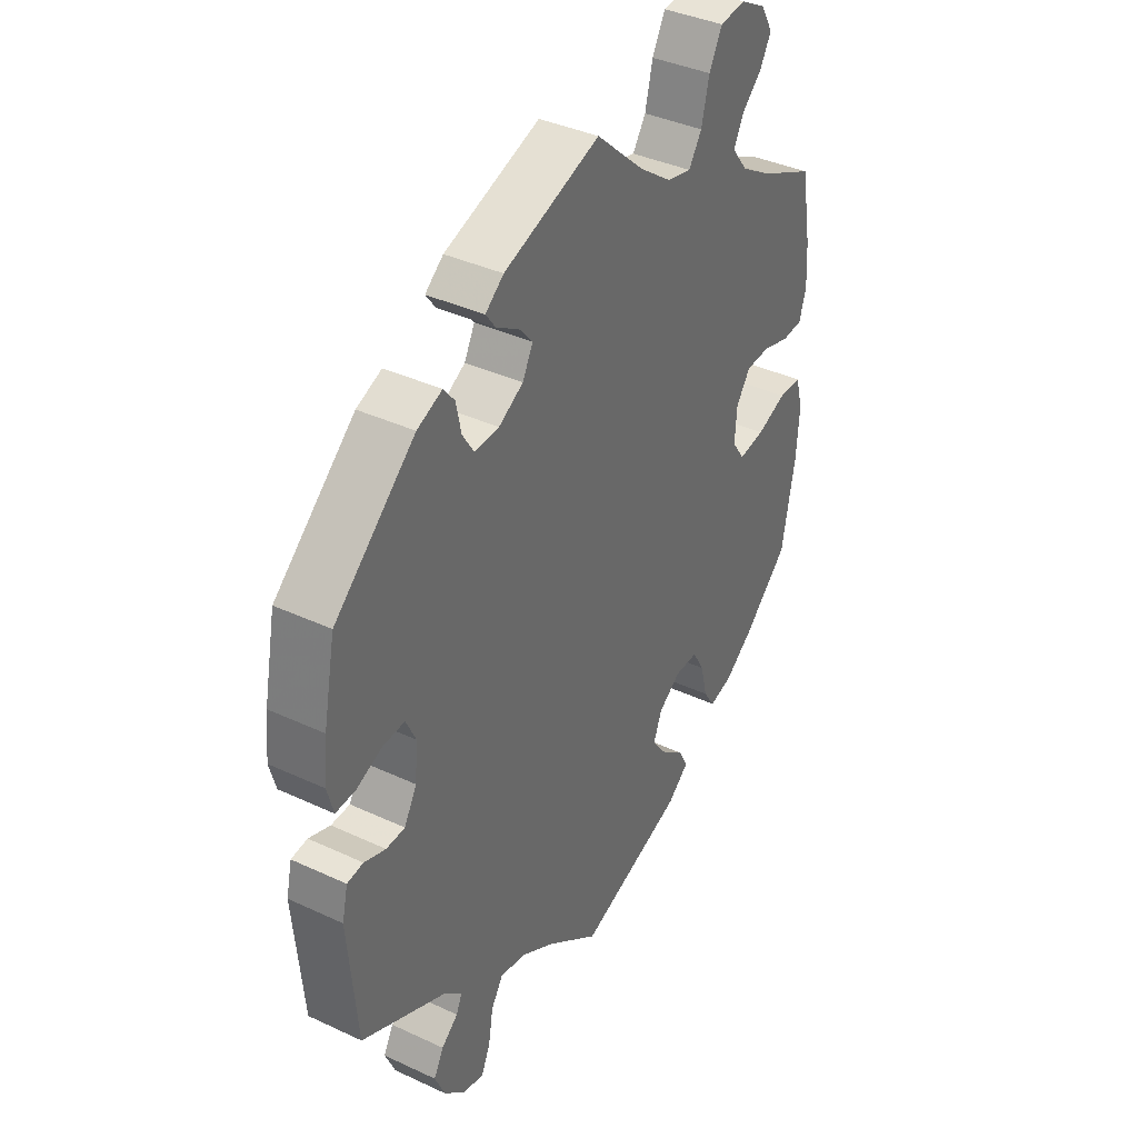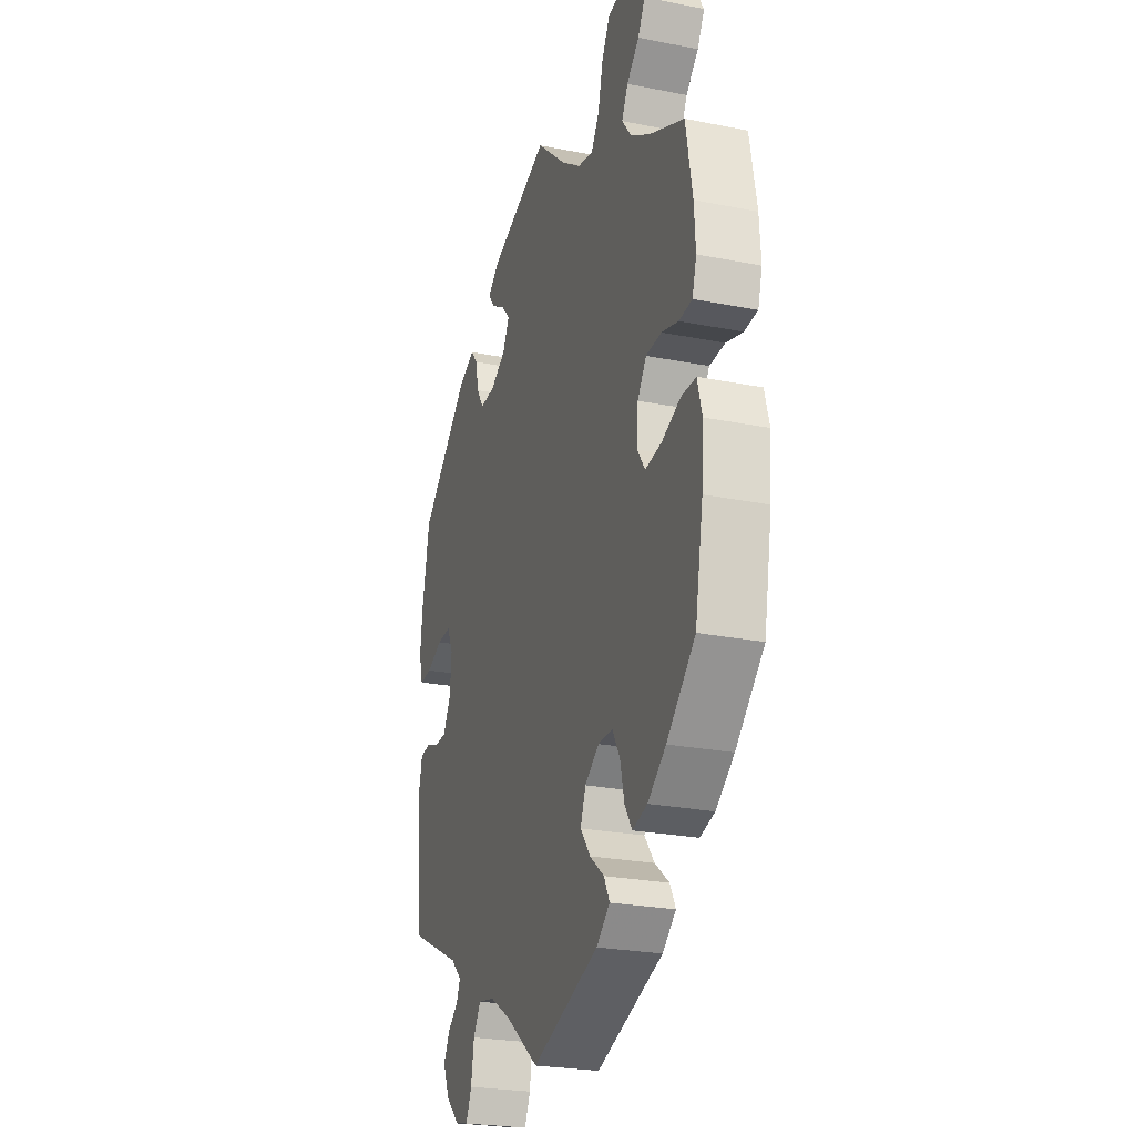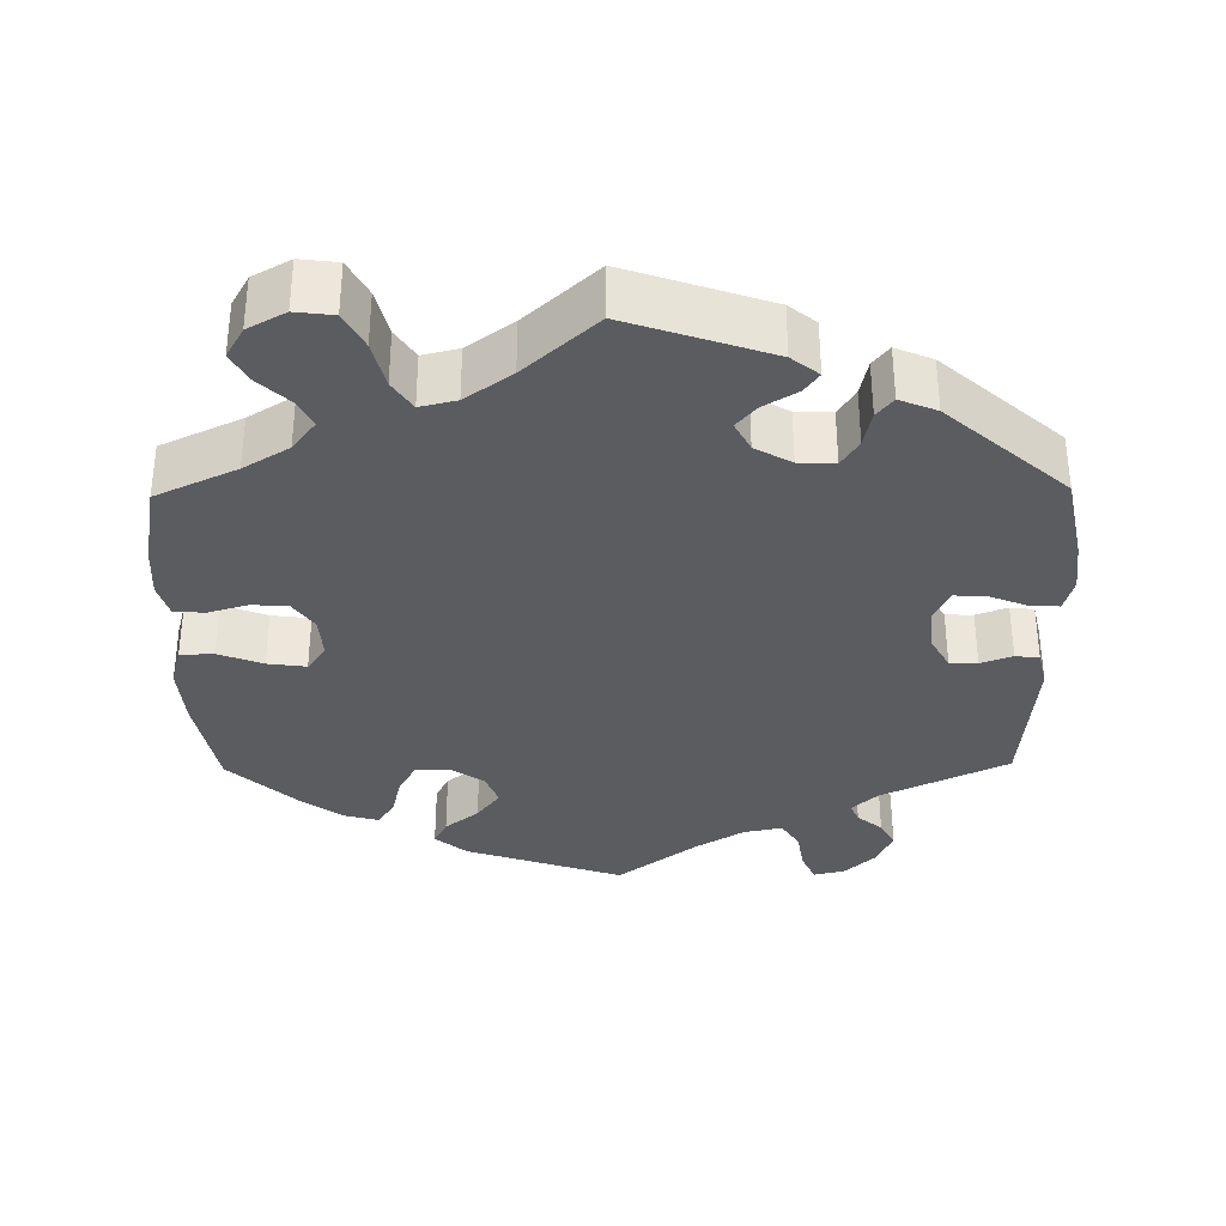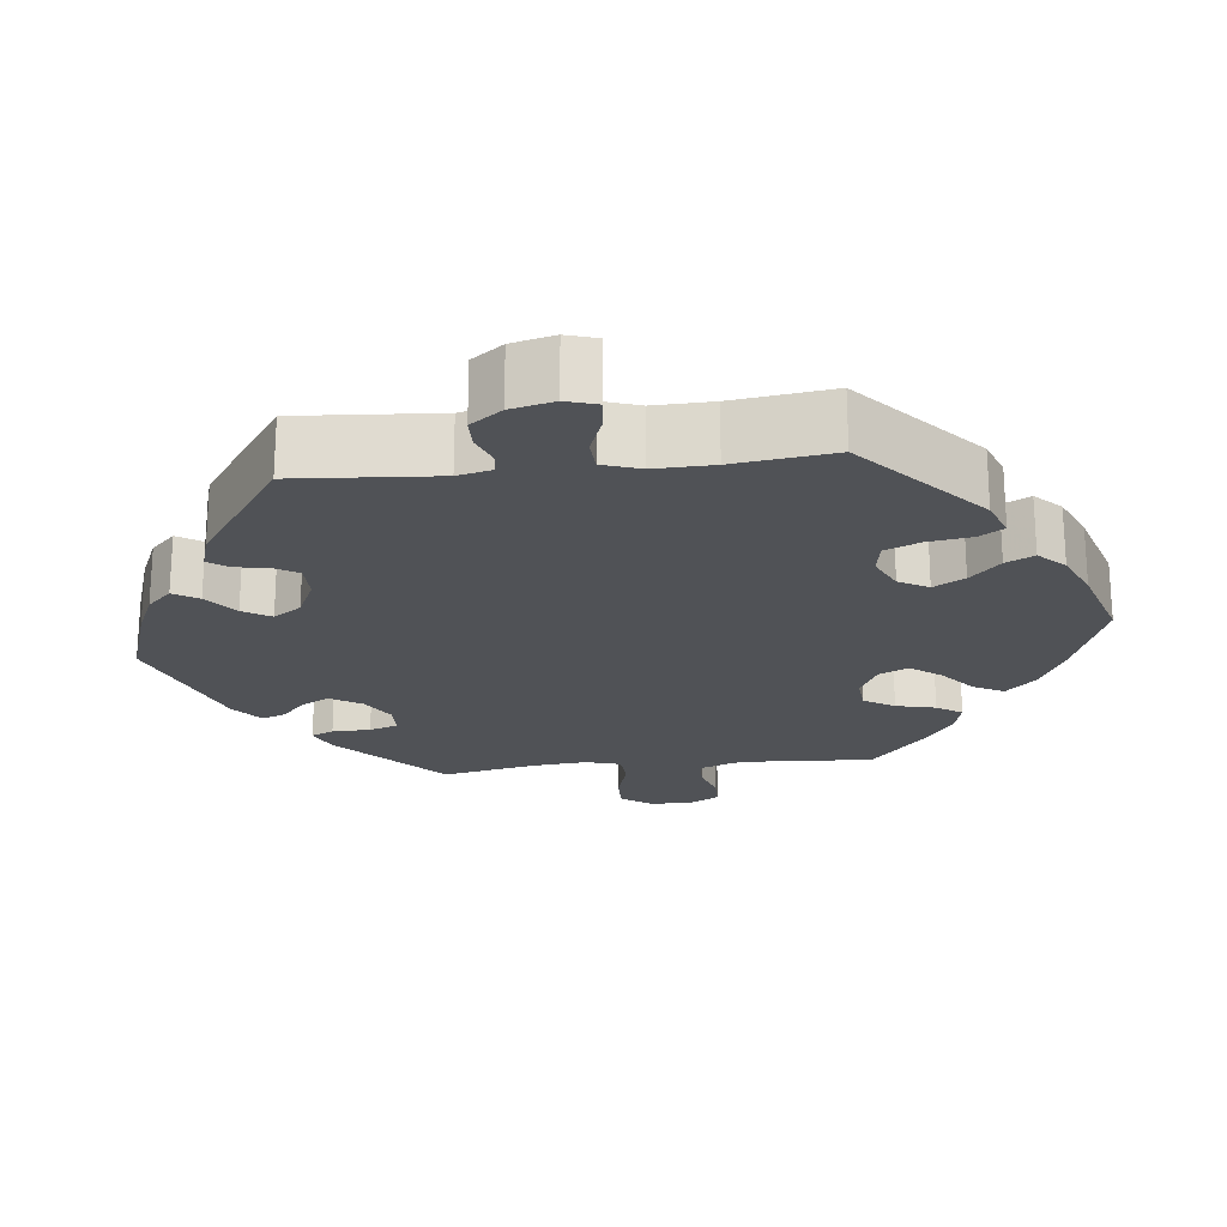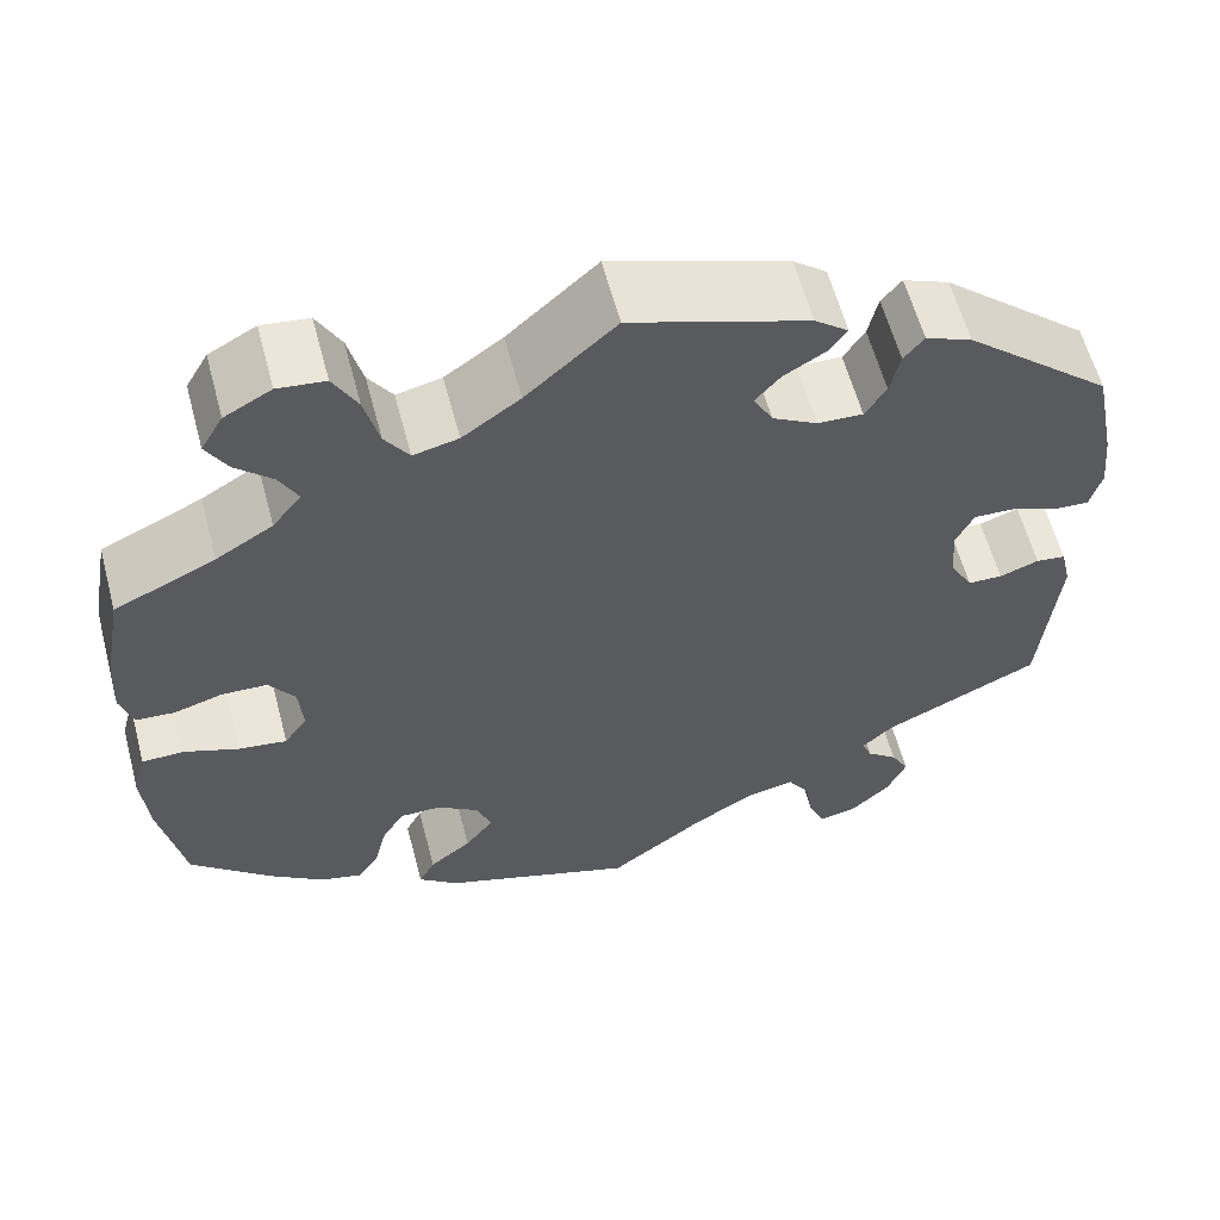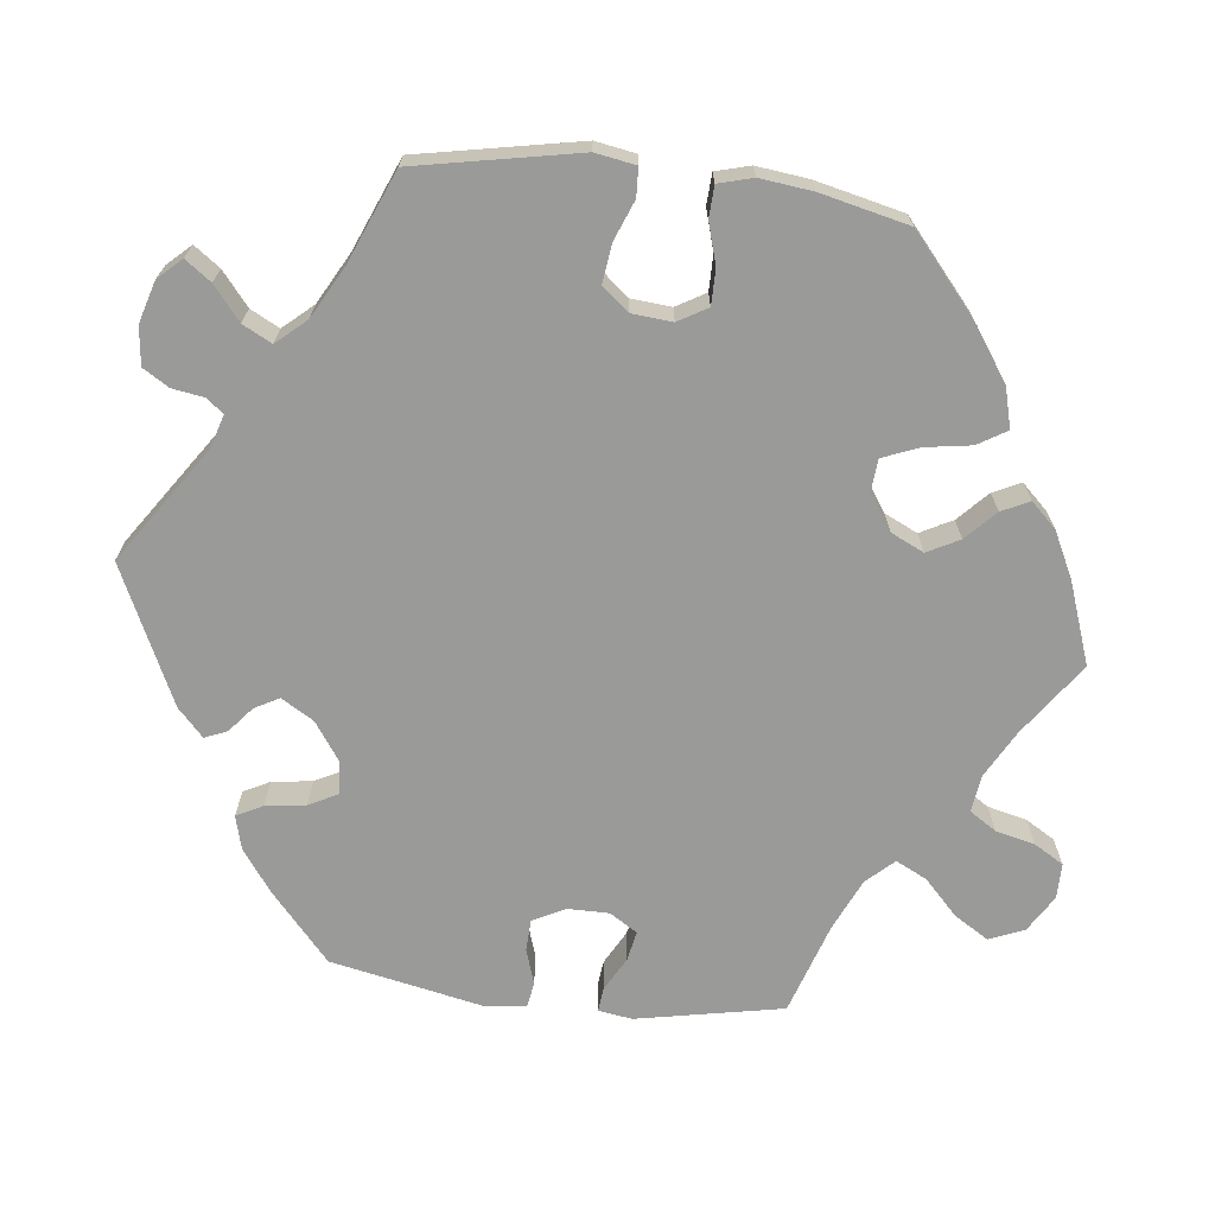
<metadata>
{"format":"obj","ext":"obj","renderer":"f3d","projection":"perspective","resolution":1024,"background":"white","views":[{"elev":38.4,"azim":120.5,"up":"+Z"},{"elev":-25.0,"azim":-107.9,"up":"+Z"},{"elev":-34.3,"azim":0.8,"up":"+Y"},{"elev":-21.0,"azim":156.5,"up":"+Y"},{"elev":60.1,"azim":-14.9,"up":"+Z"},{"elev":-69.2,"azim":-156.7,"up":"+Y"}]}
</metadata>
<code>
v 0.523 0.07 0.175
v 0.53 0.07 0.108
v 0.518 0.07 0.064
v 0.48 0.07 0.066
v 0.431 0.07 0.086
v 0.389 0.07 0.088
v 0.37 0.07 0.048
v 0.375 0.07 -0.011
v 0.399 0.07 -0.054
v 0.435 0.07 -0.055
v 0.476 0.07 -0.04
v 0.507 0.07 -0.044
v 0.518 0.07 -0.092
v 0.501 0.07 -0.288
v 0.337 0.07 -0.367
v 0.304 0.07 -0.398
v 0.315 0.07 -0.424
v 0.347 0.07 -0.45
v 0.366 0.07 -0.485
v 0.346 0.07 -0.531
v 0.305 0.07 -0.57
v 0.265 0.07 -0.579
v 0.248 0.07 -0.541
v 0.239 0.07 -0.486
v 0.216 0.07 -0.45
v 0.166 0.07 -0.46
v 0.102 0.07 -0.499
v 0 0.07 -0.577
v -0.204 0.07 -0.507
v -0.245 0.07 -0.473
v -0.228 0.07 -0.44
v -0.184 0.07 -0.405
v -0.154 0.07 -0.365
v -0.17 0.07 -0.323
v -0.213 0.07 -0.293
v -0.257 0.07 -0.293
v -0.28 0.07 -0.333
v -0.293 0.07 -0.387
v -0.315 0.07 -0.421
v -0.36 0.07 -0.409
v -0.415 0.07 -0.368
v -0.501 0.07 -0.288
v -0.526 0.07 -0.155
v -0.532 0.07 -0.075
v -0.518 0.07 -0.023
v -0.474 0.07 -0.022
v -0.417 0.07 -0.044
v -0.367 0.07 -0.051
v -0.343 0.07 -0.016
v -0.347 0.07 0.039
v -0.374 0.07 0.078
v -0.421 0.07 0.08
v -0.472 0.07 0.065
v -0.512 0.07 0.068
v -0.525 0.07 0.112
v -0.521 0.07 0.178
v -0.501 0.07 0.289
v -0.396 0.07 0.338
v -0.337 0.07 0.374
v -0.307 0.07 0.413
v -0.326 0.07 0.45
v -0.364 0.07 0.486
v -0.386 0.07 0.525
v -0.363 0.07 0.565
v -0.314 0.07 0.592
v -0.265 0.07 0.586
v -0.24 0.07 0.539
v -0.225 0.07 0.478
v -0.2 0.07 0.44
v -0.153 0.07 0.451
v -0.093 0.07 0.494
v 0 0.07 0.578
v 0.184 0.07 0.515
v 0.219 0.07 0.487
v 0.2 0.07 0.461
v 0.157 0.07 0.435
v 0.131 0.07 0.405
v 0.151 0.07 0.367
v 0.198 0.07 0.34
v 0.245 0.07 0.338
v 0.267 0.07 0.373
v 0.277 0.07 0.42
v 0.298 0.07 0.446
v 0.346 0.07 0.426
v 0.5 0.07 0.29
v 0.523 0 0.175
v 0.53 0 0.108
v 0.518 0 0.064
v 0.48 0 0.066
v 0.431 0 0.086
v 0.389 0 0.088
v 0.37 0 0.048
v 0.375 0 -0.011
v 0.399 0 -0.054
v 0.435 0 -0.055
v 0.476 0 -0.04
v 0.507 0 -0.044
v 0.518 0 -0.092
v 0.501 0 -0.288
v 0.337 0 -0.367
v 0.304 0 -0.398
v 0.315 0 -0.424
v 0.347 0 -0.45
v 0.366 0 -0.485
v 0.346 0 -0.531
v 0.305 0 -0.57
v 0.265 0 -0.579
v 0.248 0 -0.541
v 0.239 0 -0.486
v 0.216 0 -0.45
v 0.166 0 -0.46
v 0.102 0 -0.499
v 0 0 -0.577
v -0.204 0 -0.507
v -0.245 0 -0.473
v -0.228 0 -0.44
v -0.184 0 -0.405
v -0.154 0 -0.365
v -0.17 0 -0.323
v -0.213 0 -0.293
v -0.257 0 -0.293
v -0.28 0 -0.333
v -0.293 0 -0.387
v -0.315 0 -0.421
v -0.36 0 -0.409
v -0.415 0 -0.368
v -0.501 0 -0.288
v -0.526 0 -0.155
v -0.532 0 -0.075
v -0.518 0 -0.023
v -0.474 0 -0.022
v -0.417 0 -0.044
v -0.367 0 -0.051
v -0.343 0 -0.016
v -0.347 0 0.039
v -0.374 0 0.078
v -0.421 0 0.08
v -0.472 0 0.065
v -0.512 0 0.068
v -0.525 0 0.112
v -0.521 0 0.178
v -0.501 0 0.289
v -0.396 0 0.338
v -0.337 0 0.374
v -0.307 0 0.413
v -0.326 0 0.45
v -0.364 0 0.486
v -0.386 0 0.525
v -0.363 0 0.565
v -0.314 0 0.592
v -0.265 0 0.586
v -0.24 0 0.539
v -0.225 0 0.478
v -0.2 0 0.44
v -0.153 0 0.451
v -0.093 0 0.494
v 0 0 0.578
v 0.184 0 0.515
v 0.219 0 0.487
v 0.2 0 0.461
v 0.157 0 0.435
v 0.131 0 0.405
v 0.151 0 0.367
v 0.198 0 0.34
v 0.245 0 0.338
v 0.267 0 0.373
v 0.277 0 0.42
v 0.298 0 0.446
v 0.346 0 0.426
v 0.5 0 0.29
f 81 82 83 84
f 80 81 84 85
f 79 80 85 1
f 73 74 75 76
f 71 72 73 76
f 70 71 76 77
f 69 70 77 78
f 65 66 67 68
f 65 68 69
f 64 65 69
f 61 62 63 64
f 60 61 64 69
f 59 60 69 78
f 55 56 57 58
f 52 53 54 55
f 51 52 55 58
f 50 51 58 59
f 44 45 46 47
f 44 47 48
f 43 44 48
f 42 43 48
f 41 42 48 49
f 37 38 39 40
f 36 37 40 41
f 29 30 31 32
f 27 28 29 32
f 26 27 32 33
f 25 26 33 34
f 21 22 23 24
f 21 24 25
f 20 21 25
f 17 18 19 20
f 16 17 20 25
f 15 16 25 34
f 10 11 12 13
f 9 10 13 14
f 8 9 14 15
f 2 3 4 5
f 79 1 2 5
f 79 5 6
f 78 79 6 7
f 49 50 59 78
f 36 41 49 78
f 35 36 78 7
f 15 34 35
f 7 8 15 35
f 169 168 167 166
f 170 169 166 165
f 86 170 165 164
f 161 160 159 158
f 161 158 157 156
f 162 161 156 155
f 163 162 155 154
f 153 152 151 150
f 154 153 150
f 154 150 149
f 149 148 147 146
f 154 149 146 145
f 163 154 145 144
f 143 142 141 140
f 140 139 138 137
f 143 140 137 136
f 144 143 136 135
f 132 131 130 129
f 133 132 129
f 133 129 128
f 133 128 127
f 134 133 127 126
f 125 124 123 122
f 126 125 122 121
f 117 116 115 114
f 117 114 113 112
f 118 117 112 111
f 119 118 111 110
f 109 108 107 106
f 110 109 106
f 110 106 105
f 105 104 103 102
f 110 105 102 101
f 119 110 101 100
f 98 97 96 95
f 99 98 95 94
f 100 99 94 93
f 90 89 88 87
f 90 87 86 164
f 91 90 164
f 92 91 164 163
f 163 144 135 134
f 163 134 126 121
f 92 163 121 120
f 120 119 100
f 120 100 93 92
f 1 86 87 2
f 2 87 88 3
f 3 88 89 4
f 4 89 90 5
f 5 90 91 6
f 6 91 92 7
f 7 92 93 8
f 8 93 94 9
f 9 94 95 10
f 10 95 96 11
f 11 96 97 12
f 12 97 98 13
f 13 98 99 14
f 14 99 100 15
f 15 100 101 16
f 16 101 102 17
f 17 102 103 18
f 18 103 104 19
f 19 104 105 20
f 20 105 106 21
f 21 106 107 22
f 22 107 108 23
f 23 108 109 24
f 24 109 110 25
f 25 110 111 26
f 26 111 112 27
f 27 112 113 28
f 28 113 114 29
f 29 114 115 30
f 30 115 116 31
f 31 116 117 32
f 32 117 118 33
f 33 118 119 34
f 34 119 120 35
f 35 120 121 36
f 36 121 122 37
f 37 122 123 38
f 38 123 124 39
f 39 124 125 40
f 40 125 126 41
f 41 126 127 42
f 42 127 128 43
f 43 128 129 44
f 44 129 130 45
f 45 130 131 46
f 46 131 132 47
f 47 132 133 48
f 48 133 134 49
f 49 134 135 50
f 50 135 136 51
f 51 136 137 52
f 52 137 138 53
f 53 138 139 54
f 54 139 140 55
f 55 140 141 56
f 56 141 142 57
f 57 142 143 58
f 58 143 144 59
f 59 144 145 60
f 60 145 146 61
f 61 146 147 62
f 62 147 148 63
f 63 148 149 64
f 64 149 150 65
f 65 150 151 66
f 66 151 152 67
f 67 152 153 68
f 68 153 154 69
f 69 154 155 70
f 70 155 156 71
f 71 156 157 72
f 72 157 158 73
f 73 158 159 74
f 74 159 160 75
f 75 160 161 76
f 76 161 162 77
f 77 162 163 78
f 78 163 164 79
f 79 164 165 80
f 80 165 166 81
f 81 166 167 82
f 82 167 168 83
f 83 168 169 84
f 84 169 170 85
f 85 170 86 1

</code>
